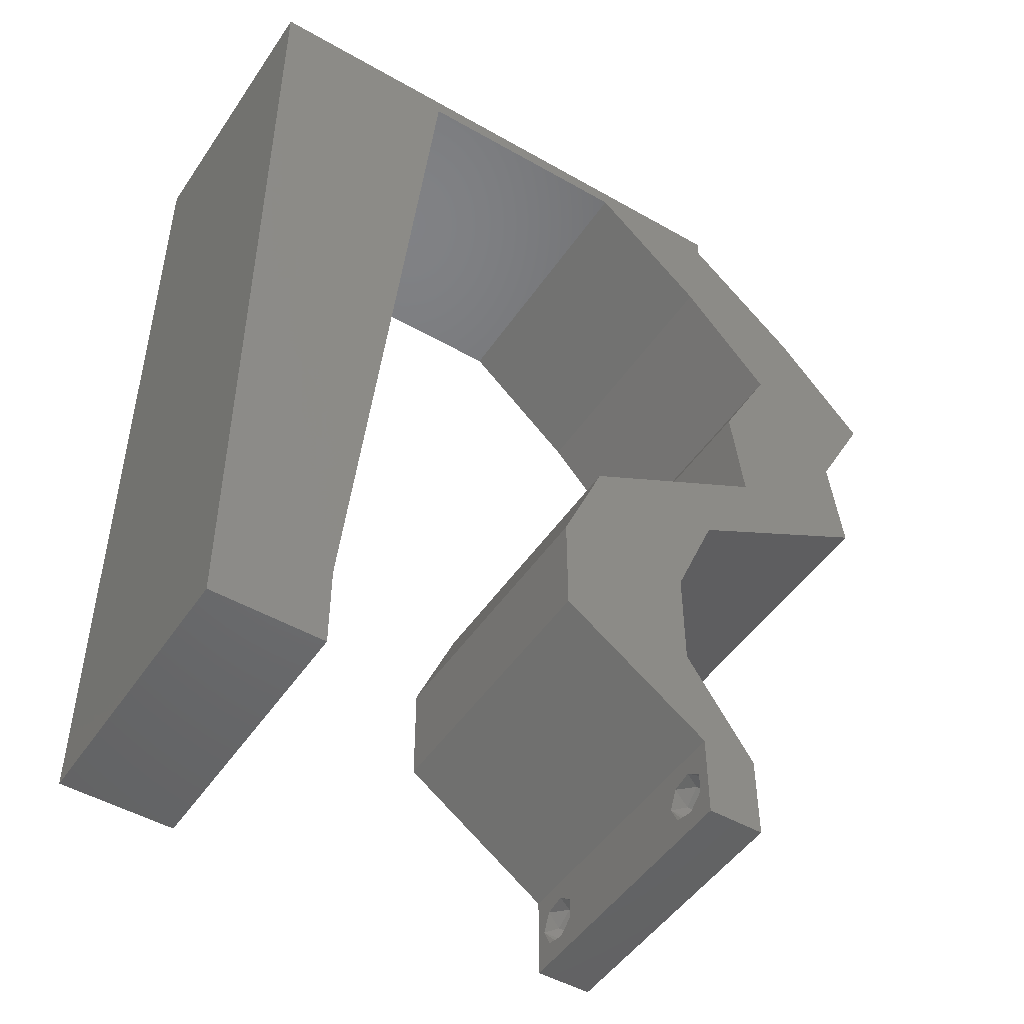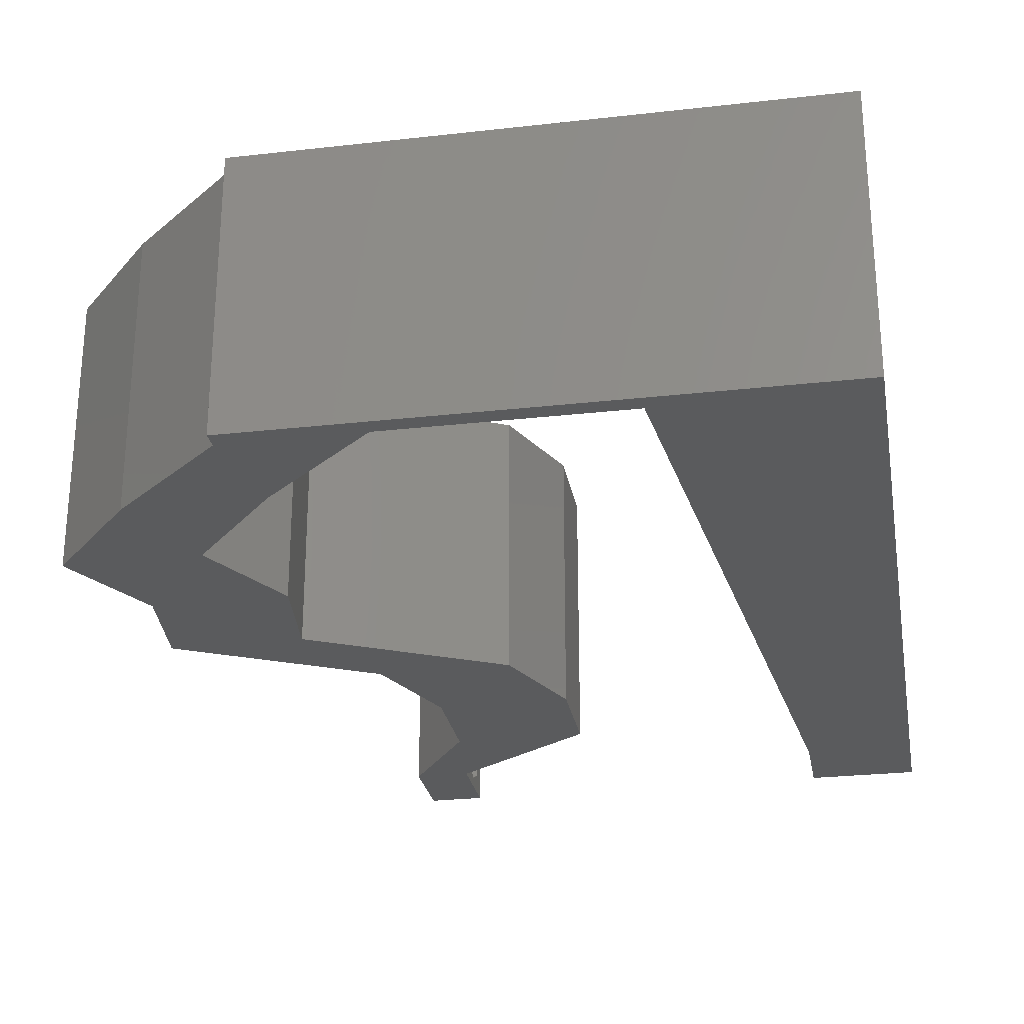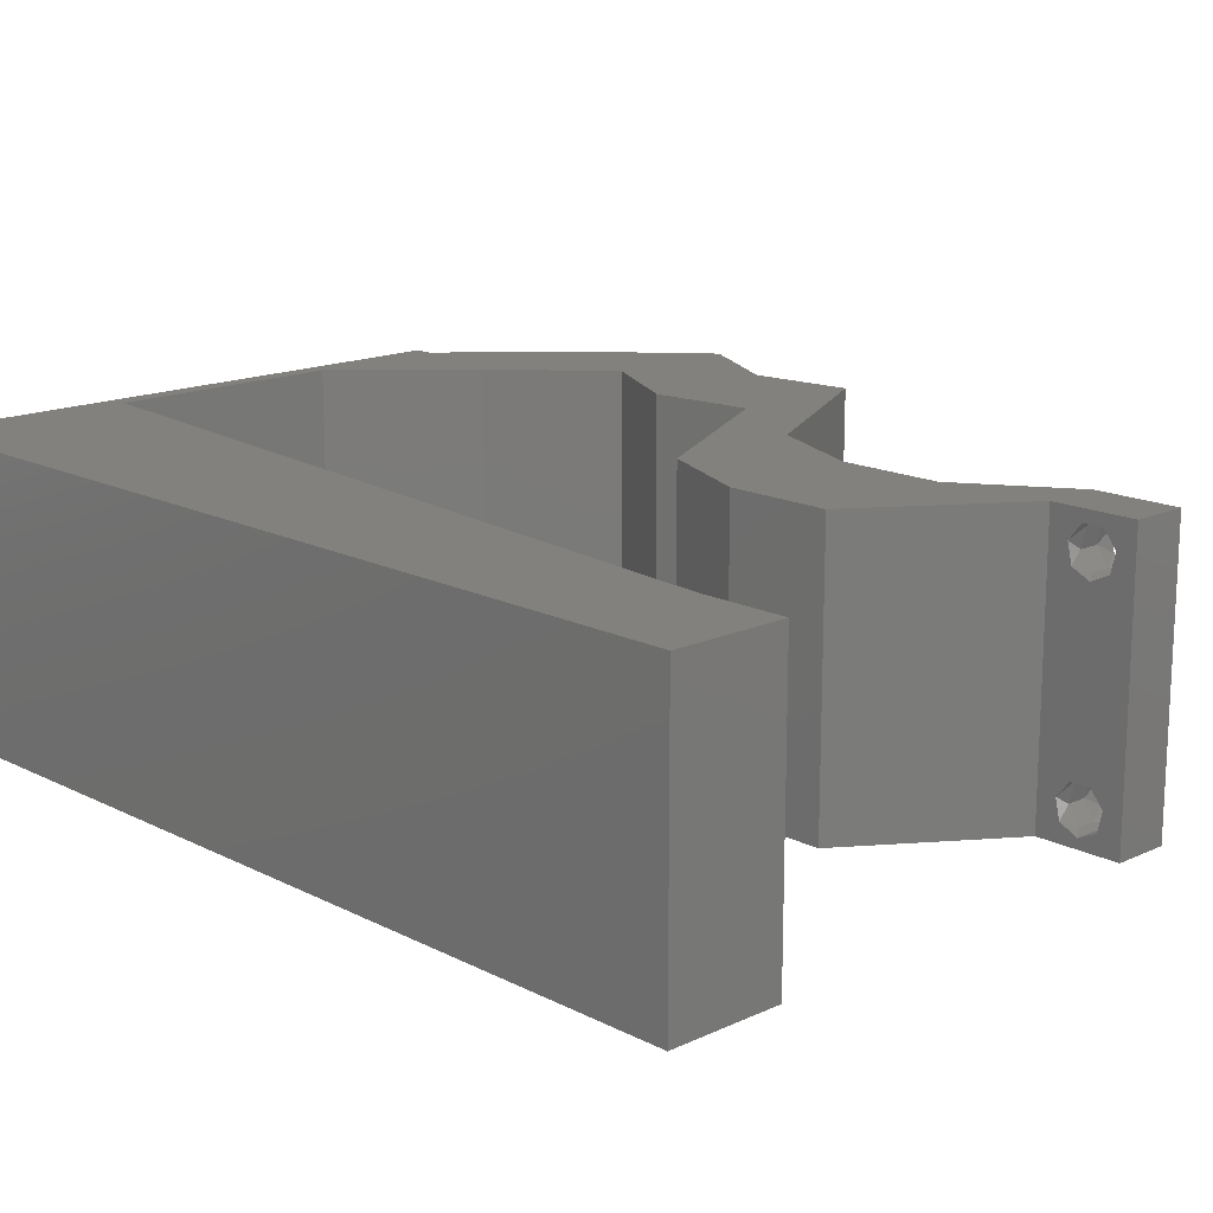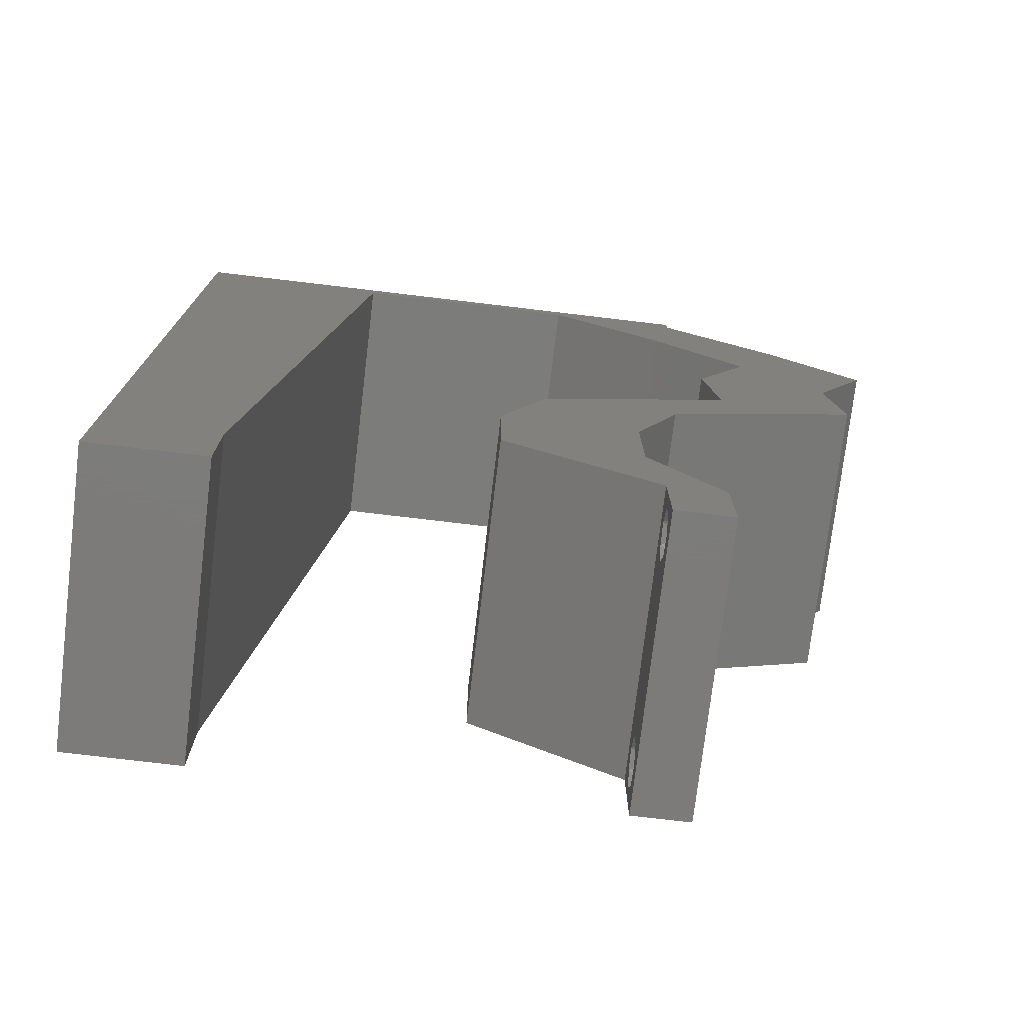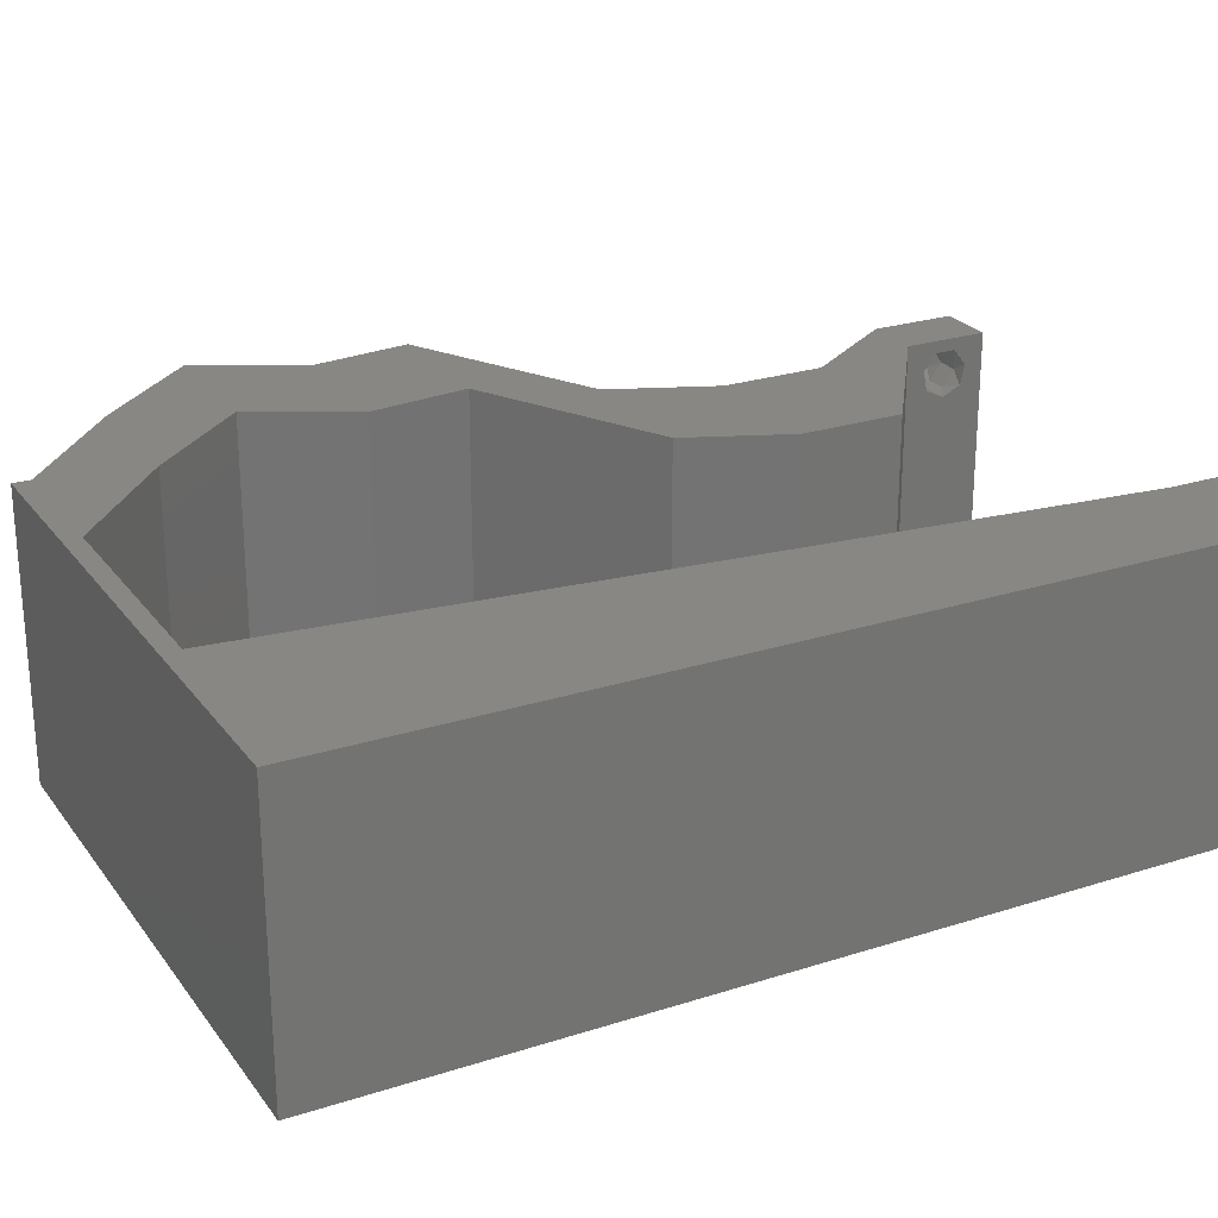
<metadata>
{"format":"stl","ext":"stl","renderer":"f3d","projection":"perspective","resolution":1024,"background":"white","views":[{"elev":-48.6,"azim":-32.6,"up":"+Y"},{"elev":-26.5,"azim":-169.9,"up":"+Z"},{"elev":15.8,"azim":-43.6,"up":"+Z"},{"elev":-75.1,"azim":-6.8,"up":"+Y"},{"elev":24.7,"azim":-117.6,"up":"+Z"}]}
</metadata>
<code>
# stl→obj: 256 verts, 516 faces
v 0.04 -0.002262 0.003932
v 0.04 0 0.01
v 0.04 -0.006 0.01
v 0.04 -0.003 0.0159
v 0.04 -0.001671 0.00134
v 0.04 0 0
v 0.04 -0.001343 0.002778
v 0.04 -0.004657 0.002778
v 0.04 -0.006 0
v 0.04 -0.004329 0.00134
v 0.04 -0.003 0.0007
v 0.04 -0.004657 0.01798
v 0.04 -0.003738 0.01913
v 0.04 -0.006 0.02
v 0.04 -0.002262 0.01913
v 0.04 -0.001343 0.01798
v 0.04 0 0.02
v 0.04 -0.001671 0.01654
v 0.04 -0.004329 0.01654
v 0.04 -0.003738 0.003932
v 0.036 0 0.01
v 0.036 -0.002262 0.003932
v 0.036 -0.006 0.01
v 0.036 -0.003 0.0159
v 0.036 -0.001343 0.002778
v 0.036 0 0
v 0.036 -0.001671 0.00134
v 0.036 -0.004329 0.00134
v 0.036 -0.006 0
v 0.036 -0.004657 0.002778
v 0.036 -0.003 0.0007
v 0.036 -0.003738 0.01913
v 0.036 -0.004657 0.01798
v 0.036 -0.006 0.02
v 0.036 0 0.02
v 0.036 -0.001343 0.01798
v 0.036 -0.002262 0.01913
v 0.036 -0.004329 0.01654
v 0.036 -0.001671 0.01654
v 0.036 -0.003738 0.003932
v 0 -0.006 0.02
v 0.008 -0.006 0.02
v 0.004 -0.003 0.02
v 0.008 0 0.02
v 0 0 0.02
v 0.04499 0.0257 0.02
v 0.05185 0.02937 0.02
v 0.04623 0.02955 0.02
v 0.03862 0.05139 0.02
v 0.04513 0.04405 0.02
v 0.04827 0.05139 0.02
v 0.05092 0.03671 0.02
v 0.05478 0.04405 0.02
v 0.0461 0.03887 0.02
v 0.00421 0.005955 0.02
v 0.03508 0.01468 0.02
v 0.03814 0.02203 0.02
v 0.03346 0.02027 0.02
v 0.01 0.06 0.02
v 0 0.06 0.02
v 0.007129 0.05257 0.02
v 0.03534 0.0257 0.02
v 0.02848 0.02203 0.02
v 0 0.024 0.02
v 0 0.012 0.02
v 0.004758 0.018 0.02
v 0.04126 0.03671 0.02
v 0.04219 0.02937 0.02
v 0.04643 0.03343 0.02
v 0.03072 0.003671 0.02
v 0.0351 0.007342 0.02
v 0.03034 0.01077 0.02
v 0.009178 0.01175 0.02
v 0.01036 0.02349 0.02
v 0.02545 0.007342 0.02
v 0 0.048 0.02
v 0.01271 0.04699 0.02
v 0.006168 0.04171 0.02
v 0.02542 0.01468 0.02
v 0 0.036 0.02
v 0.00548 0.02992 0.02
v 0.038 -0.003 0.02
v 0.03055 0.01649 0.02
v 0.01153 0.03524 0.02
v 0.0352 0.002981 0.02
v 0.01389 0.05874 0.02
v 0.02 0.06 0.02
v 0.02212 0.05874 0.02
v 0.03 0.06 0.02
v 0.03034 0.05874 0.02
v 0.04 0.05874 0.02
v 0.04 0.06 0.02
v 0 -0.006 0.01
v 0 -0.003 0.015
v 0 0 0.01
v 0 -0.006 0
v 0 -0.003 0.005
v 0 0 0
v 0.004 -0.006 0.015
v 0.008 -0.006 0.01
v 0.004 -0.006 0.005
v 0.008 -0.006 0
v 0 0.048 0
v 0 0.051 0.0114
v 0 0.06 0
v 0 0.009 0.0114
v 0 0.06 0.01
v 0 0.036 0
v 0 0.03 0.01008
v 0 0.0415 0.01023
v 0 0.024 0
v 0 0.0185 0.01023
v 0 0.012 0
v 0 0.005337 0.005128
v 0.004 -0.003 0
v 0.008 0 0
v 0.04499 0.0257 0
v 0.04623 0.02955 0
v 0.05185 0.02937 0
v 0.03862 0.05139 0
v 0.04827 0.05139 0
v 0.04513 0.04405 0
v 0.05092 0.03671 0
v 0.0461 0.03887 0
v 0.05478 0.04405 0
v 0.00421 0.005955 0
v 0.03508 0.01468 0
v 0.03346 0.02027 0
v 0.03814 0.02203 0
v 0.01 0.06 0
v 0.007129 0.05257 0
v 0.03534 0.0257 0
v 0.02848 0.02203 0
v 0.004758 0.018 0
v 0.04126 0.03671 0
v 0.04643 0.03343 0
v 0.04219 0.02937 0
v 0.03072 0.003671 0
v 0.03034 0.01077 0
v 0.0351 0.007342 0
v 0.009178 0.01175 0
v 0.01036 0.02349 0
v 0.02545 0.007342 0
v 0.01271 0.04699 0
v 0.006168 0.04171 0
v 0.02542 0.01468 0
v 0.00548 0.02992 0
v 0.038 -0.003 0
v 0.03055 0.01649 0
v 0.01153 0.03524 0
v 0.0352 0.002981 0
v 0.02 0.06 0
v 0.01389 0.05874 0
v 0.02212 0.05874 0
v 0.03 0.06 0
v 0.03034 0.05874 0
v 0.04 0.06 0
v 0.04 0.05874 0
v 0.008 0 0.01
v 0.008 -0.003 0.015
v 0.008 -0.003 0.005
v 0.015 0.06 0.01134
v 0.025 0.06 0.008977
v 0.006575 0.06 0.007337
v 0.03344 0.06 0.01273
v 0.04 0.06 0.01
v 0.03407 0.06 0.005945
v 0.005798 0.06 0.01422
v 0.04 0.05874 0.01
v 0.04414 0.05506 0.005494
v 0.04414 0.05506 0.01448
v 0.04827 0.05139 0.01
v 0.05153 0.04772 0.015
v 0.05478 0.04405 0.01
v 0.05153 0.04772 0.005
v 0.05285 0.04038 0.015
v 0.05092 0.03671 0.01
v 0.05285 0.04038 0.005
v 0.05138 0.03304 0.015
v 0.05185 0.02937 0.01
v 0.05138 0.03304 0.005
v 0.04496 0.02568 0.007994
v 0.03814 0.02203 0.01
v 0.0427 0.02447 0.0144
v 0.04727 0.02692 0.01448
v 0.03661 0.01835 0.015
v 0.03508 0.01468 0.01
v 0.03661 0.01835 0.005
v 0.03509 0.01101 0.015
v 0.0351 0.007342 0.01
v 0.03509 0.01101 0.005
v 0.03755 0.003671 0.015
v 0.03755 0.003671 0.005
v 0.02545 0.007342 0.01
v 0.02543 0.01101 0.015
v 0.02542 0.01468 0.01
v 0.02543 0.01101 0.005
v 0.02695 0.01835 0.015
v 0.02848 0.02203 0.01
v 0.02695 0.01835 0.005
v 0.03537 0.02571 0.007994
v 0.04219 0.02937 0.01
v 0.03763 0.02693 0.0144
v 0.03306 0.02448 0.01448
v 0.04173 0.03304 0.015
v 0.04126 0.03671 0.01
v 0.04173 0.03304 0.005
v 0.04319 0.04038 0.015
v 0.04513 0.04405 0.01
v 0.04319 0.04038 0.005
v 0.04187 0.04772 0.015
v 0.03862 0.05139 0.01
v 0.04187 0.04772 0.005
v 0.03448 0.05506 0.005494
v 0.03448 0.05506 0.01448
v 0.03034 0.05874 0.01
v 0.02153 0.05874 0.007904
v 0.01389 0.05874 0.01
v 0.02466 0.05874 0.01427
v 0.01919 0.05874 0.01435
v 0.008884 0.00881 0.01152
v 0.01301 0.04992 0.01152
v 0.01095 0.02937 0.01
v 0.01207 0.04063 0.01025
v 0.009817 0.01811 0.01025
v 0.01335 0.05335 0.005
v 0.03873 -0.003738 0.01607
v 0.03727 -0.002262 0.01607
v 0.03726 -0.003758 0.01608
v 0.03871 -0.002229 0.01608
v 0.03873 -0.003 0.0193
v 0.03727 -0.001671 0.01866
v 0.03875 -0.001671 0.01866
v 0.03725 -0.003 0.0193
v 0.03873 -0.001343 0.01722
v 0.03725 -0.001343 0.01722
v 0.03727 -0.004657 0.01722
v 0.03875 -0.004657 0.01722
v 0.03802 -0.004336 0.01865
v 0.03687 -0.004326 0.01866
v 0.03916 -0.004329 0.01866
v 0.0375 -0.003738 0.0008684
v 0.0385 -0.002262 0.0008684
v 0.03888 -0.003738 0.0008684
v 0.03712 -0.002262 0.0008684
v 0.03727 -0.001343 0.002022
v 0.03873 -0.001671 0.00346
v 0.03725 -0.001671 0.00346
v 0.03873 -0.004657 0.002022
v 0.03727 -0.004329 0.00346
v 0.03875 -0.004329 0.00346
v 0.03875 -0.001343 0.002022
v 0.03725 -0.004657 0.002022
v 0.03798 -0.002989 0.0041
v 0.03913 -0.003005 0.0041
v 0.03684 -0.003 0.0041
f 1 2 3
f 2 4 3
f 5 6 7
f 8 9 10
f 10 9 11
f 11 6 5
f 12 13 14
f 15 16 17
f 14 15 17
f 13 15 14
f 9 6 11
f 17 18 2
f 16 18 17
f 3 19 14
f 19 12 14
f 6 2 7
f 3 9 8
f 2 18 4
f 4 19 3
f 7 2 1
f 20 3 8
f 1 3 20
f 21 22 23
f 23 24 21
f 25 26 27
f 28 29 30
f 31 29 28
f 27 26 31
f 32 33 34
f 35 36 37
f 37 34 35
f 34 33 38
f 32 34 37
f 26 29 31
f 34 38 23
f 39 35 21
f 39 36 35
f 29 23 30
f 21 26 25
f 23 38 24
f 21 24 39
f 30 23 40
f 23 22 40
f 25 22 21
f 41 42 43
f 44 45 43
f 46 47 48
f 49 50 51
f 52 53 54
f 45 44 55
f 51 50 53
f 53 50 54
f 56 57 58
f 59 60 61
f 62 63 58
f 64 65 66
f 67 68 69
f 70 71 72
f 73 74 66
f 75 70 72
f 60 76 61
f 77 61 78
f 61 76 78
f 71 56 72
f 50 67 54
f 47 52 69
f 47 69 48
f 79 75 72
f 80 64 81
f 73 65 55
f 34 14 82
f 63 79 83
f 74 84 81
f 57 62 58
f 71 70 85
f 69 68 48
f 17 35 82
f 42 44 43
f 45 41 43
f 74 64 66
f 76 80 78
f 65 73 66
f 84 80 81
f 84 77 78
f 56 58 83
f 80 84 78
f 64 74 81
f 68 46 48
f 79 72 83
f 72 56 83
f 67 69 54
f 69 52 54
f 58 63 83
f 65 45 55
f 14 17 82
f 35 34 82
f 70 35 85
f 86 87 59
f 87 86 88
f 44 73 55
f 89 87 88
f 90 91 92
f 89 90 92
f 91 49 51
f 90 49 91
f 57 46 68
f 62 57 68
f 17 71 85
f 35 17 85
f 90 89 88
f 86 59 61
f 77 86 61
f 93 94 95
f 45 94 41
f 96 97 98
f 95 97 93
f 41 94 93
f 95 94 45
f 93 97 96
f 98 97 95
f 42 99 100
f 93 99 41
f 96 101 93
f 100 101 102
f 41 99 42
f 100 99 93
f 102 101 96
f 93 101 100
f 103 104 105
f 45 106 95
f 107 104 60
f 65 106 45
f 60 104 76
f 108 109 110
f 111 109 108
f 80 109 64
f 110 109 80
f 64 112 65
f 113 112 111
f 112 109 111
f 64 109 112
f 76 110 80
f 108 110 103
f 98 114 113
f 113 106 112
f 110 104 103
f 113 114 106
f 112 106 65
f 76 104 110
f 95 114 98
f 106 114 95
f 105 104 107
f 96 115 102
f 116 115 98
f 117 118 119
f 120 121 122
f 123 124 125
f 98 126 116
f 121 125 122
f 125 124 122
f 127 128 129
f 130 131 105
f 132 128 133
f 111 134 113
f 135 136 137
f 138 139 140
f 141 134 142
f 143 139 138
f 105 131 103
f 144 145 131
f 131 145 103
f 140 139 127
f 122 124 135
f 119 136 123
f 119 118 136
f 146 139 143
f 108 147 111
f 141 126 113
f 29 148 9
f 133 149 146
f 142 147 150
f 129 128 132
f 140 151 138
f 136 118 137
f 6 148 26
f 102 115 116
f 98 115 96
f 142 134 111
f 103 145 108
f 113 134 141
f 150 147 108
f 150 145 144
f 127 149 128
f 108 145 150
f 111 147 142
f 137 118 117
f 146 149 139
f 139 149 127
f 135 124 136
f 136 124 123
f 128 149 133
f 113 126 98
f 9 148 6
f 26 148 29
f 138 151 26
f 130 152 153
f 152 154 153
f 116 126 141
f 155 154 152
f 156 157 158
f 155 157 156
f 120 158 121
f 156 158 120
f 129 137 117
f 132 137 129
f 6 151 140
f 26 151 6
f 156 154 155
f 153 131 130
f 144 131 153
f 159 160 100
f 42 160 44
f 116 161 102
f 100 161 159
f 44 160 159
f 100 160 42
f 102 161 100
f 159 161 116
f 130 162 152
f 89 163 87
f 162 163 152
f 87 163 162
f 130 164 162
f 89 165 163
f 152 163 155
f 87 162 59
f 105 164 130
f 107 164 105
f 92 165 89
f 166 165 92
f 163 167 155
f 162 168 59
f 165 167 163
f 164 168 162
f 155 167 157
f 157 167 166
f 60 168 107
f 59 168 60
f 107 168 164
f 166 167 165
f 166 92 91
f 91 169 166
f 158 157 166
f 166 169 158
f 158 170 121
f 51 171 91
f 91 171 169
f 172 171 51
f 171 170 169
f 172 170 171
f 169 170 158
f 121 170 172
f 51 173 172
f 174 173 53
f 172 175 121
f 125 175 174
f 53 173 51
f 121 175 125
f 172 173 174
f 174 175 172
f 53 176 174
f 177 176 52
f 174 178 125
f 123 178 177
f 52 176 53
f 174 176 177
f 125 178 123
f 177 178 174
f 52 179 177
f 180 179 47
f 177 181 123
f 119 181 180
f 47 179 52
f 177 179 180
f 180 181 177
f 123 181 119
f 119 182 117
f 117 182 129
f 180 182 119
f 129 182 183
f 183 184 57
f 47 185 180
f 46 185 47
f 57 184 46
f 183 182 184
f 182 185 184
f 180 185 182
f 184 185 46
f 57 186 183
f 187 186 56
f 183 188 129
f 127 188 187
f 56 186 57
f 183 186 187
f 129 188 127
f 187 188 183
f 71 189 56
f 187 189 190
f 190 191 187
f 127 191 140
f 56 189 187
f 190 189 71
f 187 191 127
f 140 191 190
f 71 192 190
f 2 192 17
f 190 193 140
f 6 193 2
f 17 192 71
f 190 192 2
f 140 193 6
f 2 193 190
f 3 14 34
f 34 23 3
f 29 9 3
f 3 23 29
f 70 194 21
f 21 194 138
f 21 35 70
f 75 194 70
f 138 26 21
f 138 194 143
f 79 195 75
f 194 195 196
f 196 197 194
f 143 197 146
f 75 195 194
f 196 195 79
f 194 197 143
f 146 197 196
f 79 198 196
f 199 198 63
f 196 200 146
f 133 200 199
f 196 198 199
f 63 198 79
f 146 200 133
f 199 200 196
f 133 201 132
f 132 201 137
f 199 201 133
f 137 201 202
f 202 203 68
f 63 204 199
f 62 204 63
f 68 203 62
f 202 201 203
f 201 204 203
f 199 204 201
f 203 204 62
f 68 205 202
f 206 205 67
f 135 207 206
f 202 207 137
f 202 205 206
f 67 205 68
f 137 207 135
f 206 207 202
f 67 208 206
f 209 208 50
f 206 210 135
f 122 210 209
f 50 208 67
f 206 208 209
f 135 210 122
f 209 210 206
f 50 211 209
f 212 211 49
f 209 213 122
f 120 213 212
f 49 211 50
f 122 213 120
f 209 211 212
f 212 213 209
f 120 214 156
f 90 215 49
f 49 215 212
f 216 215 90
f 216 214 215
f 215 214 212
f 212 214 120
f 156 214 216
f 156 217 154
f 216 217 156
f 154 217 153
f 153 217 218
f 90 219 216
f 218 220 86
f 88 219 90
f 86 220 88
f 216 219 217
f 218 217 220
f 217 219 220
f 220 219 88
f 141 221 116
f 159 221 44
f 86 222 218
f 77 222 86
f 44 221 73
f 74 223 84
f 150 223 142
f 84 223 224
f 224 223 150
f 144 224 150
f 84 224 77
f 74 225 223
f 223 225 142
f 142 225 141
f 73 225 74
f 153 226 144
f 144 222 224
f 225 221 141
f 144 226 222
f 224 222 77
f 73 221 225
f 218 226 153
f 222 226 218
f 116 221 159
f 4 24 227
f 24 4 228
f 227 24 229
f 228 4 230
f 231 232 233
f 232 231 234
f 232 235 233
f 235 232 236
f 227 237 238
f 231 239 234
f 237 227 229
f 235 236 230
f 236 228 230
f 234 239 240
f 239 231 241
f 238 237 239
f 15 13 231
f 37 36 232
f 38 33 237
f 15 231 233
f 37 232 234
f 18 16 235
f 232 36 236
f 12 19 238
f 16 15 233
f 32 37 234
f 235 16 233
f 36 39 236
f 19 4 227
f 19 227 238
f 39 24 228
f 39 228 236
f 238 239 241
f 239 237 240
f 38 237 229
f 237 33 240
f 231 13 241
f 12 238 241
f 32 234 240
f 18 235 230
f 33 32 240
f 13 12 241
f 4 18 230
f 24 38 229
f 11 31 242
f 31 11 243
f 11 242 244
f 31 243 245
f 246 247 248
f 249 250 251
f 247 246 252
f 250 249 253
f 250 254 251
f 251 254 255
f 254 250 256
f 246 243 252
f 249 242 253
f 243 246 245
f 242 249 244
f 248 247 254
f 30 40 250
f 7 1 247
f 22 25 248
f 20 8 251
f 30 250 253
f 7 247 252
f 242 28 253
f 243 5 252
f 5 7 252
f 28 30 253
f 25 27 246
f 8 10 249
f 25 246 248
f 8 249 251
f 248 254 256
f 254 247 255
f 247 1 255
f 250 40 256
f 22 248 256
f 20 251 255
f 249 10 244
f 246 27 245
f 11 5 243
f 31 28 242
f 27 31 245
f 10 11 244
f 1 20 255
f 40 22 256

</code>
